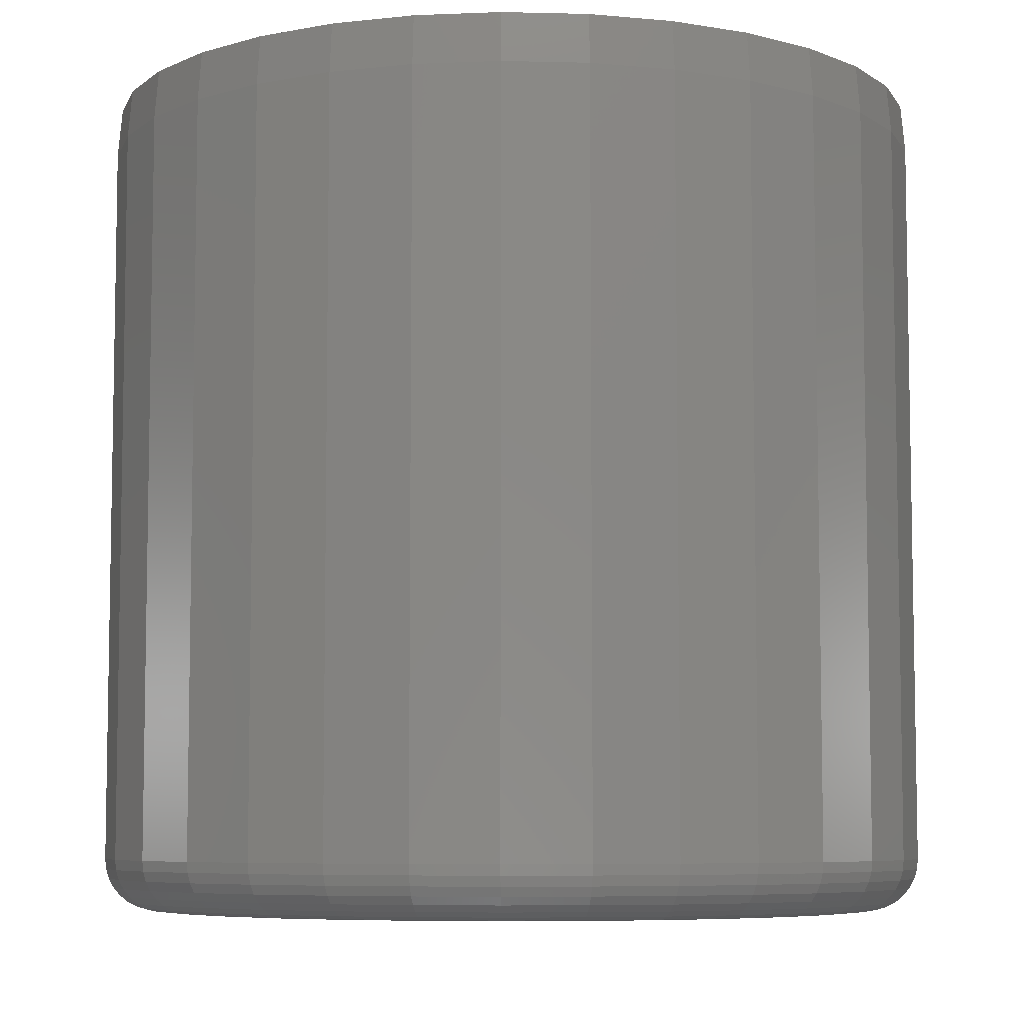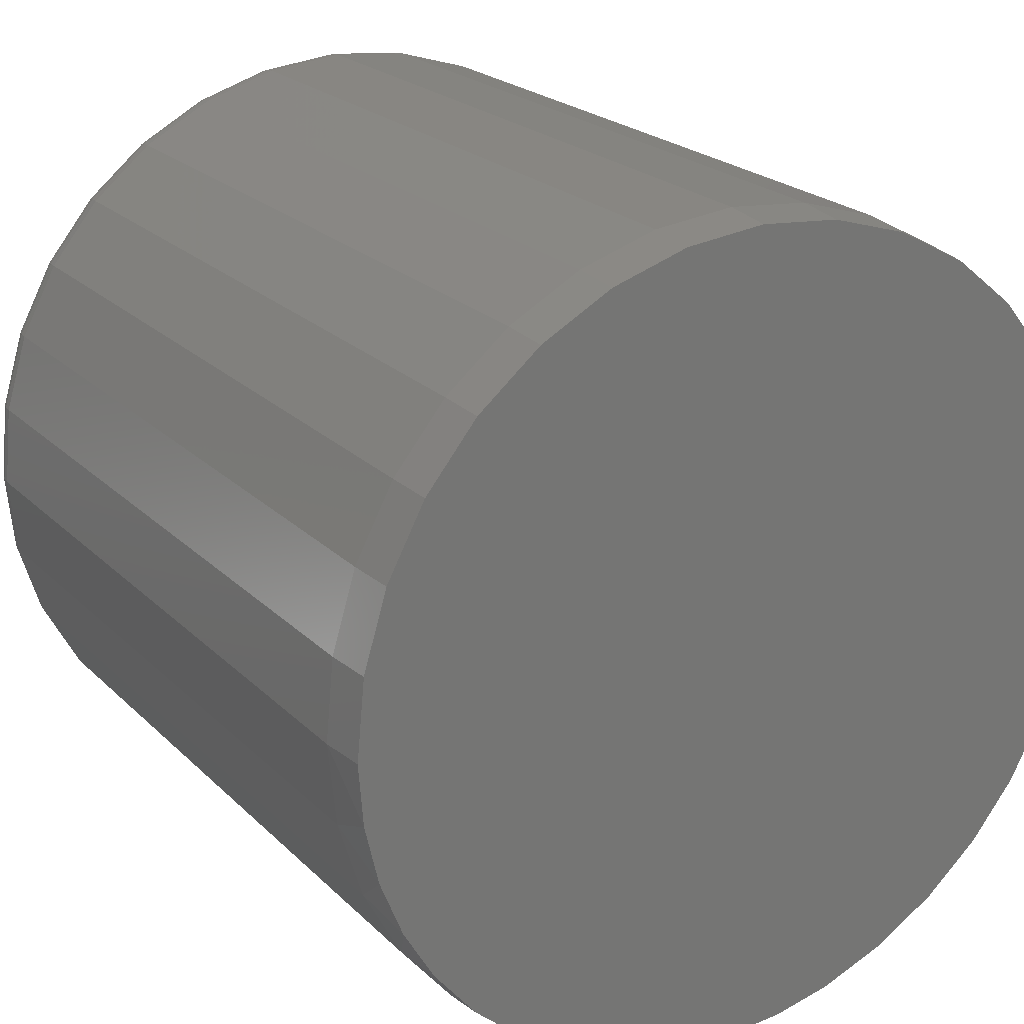
<metadata>
{"format":"stl","ext":"stl","renderer":"f3d","projection":"perspective","resolution":1024,"background":"white","views":[{"elev":-6.7,"azim":-21.1,"up":"+Y"},{"elev":22.2,"azim":148.0,"up":"+Z"}]}
</metadata>
<code>
# stl→obj: 355 verts, 706 faces
v 0.7658 0.6641 -2.784e-16
v 0.7658 -0.6562 -9.516e-16
v 0.7512 0.6641 -0.1479
v 0.7512 -0.6562 -0.1479
v 0.7081 0.6641 -0.29
v 0.7081 -0.6562 -0.29
v 0.6381 0.6641 -0.4211
v 0.6381 -0.6562 -0.4211
v 0.5438 0.6641 -0.5359
v 0.5438 -0.6562 -0.5359
v 0.429 0.6641 -0.6302
v 0.429 -0.6562 -0.6302
v 0.2979 0.6641 -0.7002
v 0.2979 -0.6562 -0.7002
v 0.1558 0.6641 -0.7433
v 0.1558 -0.6562 -0.7433
v 0.007895 0.6641 -0.7579
v 0.007895 -0.6562 -0.7579
v -0.14 0.6641 -0.7433
v -0.14 -0.6562 -0.7433
v -0.2821 0.6641 -0.7002
v -0.2821 -0.6562 -0.7002
v -0.4132 0.6641 -0.6302
v -0.4132 -0.6562 -0.6302
v -0.528 0.6641 -0.5359
v -0.528 -0.6562 -0.5359
v -0.6223 0.6641 -0.4211
v -0.6223 -0.6562 -0.4211
v -0.6923 0.6641 -0.29
v -0.6923 -0.6562 -0.29
v -0.7354 0.6641 -0.1479
v -0.7354 -0.6562 -0.1479
v -0.75 0.6641 9.281e-17
v -0.75 -0.6562 9.281e-17
v -0.7354 0.6641 0.1479
v -0.7354 -0.6562 0.1479
v -0.6923 0.6641 0.29
v -0.6923 -0.6562 0.29
v -0.6223 0.6641 0.4211
v -0.6223 -0.6562 0.4211
v -0.528 0.6641 0.5359
v -0.528 -0.6562 0.5359
v -0.4132 0.6641 0.6302
v -0.4132 -0.6562 0.6302
v -0.2821 0.6641 0.7002
v -0.2821 -0.6562 0.7002
v -0.14 0.6641 0.7433
v -0.14 -0.6562 0.7433
v 0.007895 0.6641 0.7579
v 0.007895 -0.6562 0.7579
v 0.1558 0.6641 0.7433
v 0.1558 -0.6562 0.7433
v 0.2979 0.6641 0.7002
v 0.2979 -0.6562 0.7002
v 0.429 0.6641 0.6302
v 0.429 -0.6562 0.6302
v 0.5438 0.6641 0.5359
v 0.5438 -0.6562 0.5359
v 0.6381 0.6641 0.4211
v 0.6381 -0.6562 0.4211
v 0.7081 0.6641 0.29
v 0.7081 -0.6562 0.29
v 0.7512 0.6641 0.1479
v 0.7512 -0.6562 0.1479
v -0.1217 -0.75 0.6514
v 0.1375 -0.75 0.6514
v 0.007895 -0.75 0.6641
v 0.2621 -0.75 0.6136
v -0.2463 -0.75 0.6136
v 0.3769 -0.75 0.5522
v -0.3611 -0.75 0.5522
v 0.4775 -0.75 0.4696
v -0.4617 -0.75 0.4696
v 0.5601 -0.75 0.369
v -0.5443 -0.75 0.369
v 0.6215 -0.75 0.2542
v -0.6057 -0.75 0.2542
v 0.6593 -0.75 0.1296
v -0.6435 -0.75 0.1296
v 0.672 -0.75 3.412e-16
v -0.6562 -0.75 -5.132e-16
v 0.6593 -0.75 -0.1296
v -0.6435 -0.75 -0.1296
v 0.6215 -0.75 -0.2542
v -0.6057 -0.75 -0.2542
v 0.5601 -0.75 -0.369
v -0.5443 -0.75 -0.369
v 0.4775 -0.75 -0.4696
v -0.4617 -0.75 -0.4696
v 0.3769 -0.75 -0.5522
v -0.3611 -0.75 -0.5522
v 0.2621 -0.75 -0.6136
v -0.2463 -0.75 -0.6136
v 0.1375 -0.75 -0.6514
v -0.1217 -0.75 -0.6514
v 0.007895 -0.75 -0.6641
v -0.6745 -0.7482 1.155e-16
v -0.6614 -0.7482 0.1331
v -0.6921 -0.7429 1.152e-16
v -0.6787 -0.7429 0.1366
v -0.7083 -0.7342 5.927e-17
v -0.6946 -0.7342 0.1397
v -0.7225 -0.7225 1.142e-16
v -0.7085 -0.7225 0.1425
v -0.7342 -0.7083 1.135e-16
v -0.7199 -0.7083 0.1448
v -0.7429 -0.6921 5.724e-17
v -0.7284 -0.6921 0.1465
v -0.7482 -0.6745 5.639e-17
v -0.7337 -0.6745 0.1475
v 0.6772 -0.7482 0.1331
v 0.6903 -0.7482 -1.328e-15
v 0.6945 -0.7429 0.1366
v 0.7079 -0.7429 -1.384e-15
v 0.7104 -0.7342 0.1397
v 0.7241 -0.7342 -1.384e-15
v 0.7243 -0.7225 0.1425
v 0.7383 -0.7225 -1.44e-15
v 0.7357 -0.7083 0.1448
v 0.75 -0.7083 -1.441e-15
v 0.7442 -0.6921 0.1465
v 0.7587 -0.6921 -1.442e-15
v 0.7495 -0.6745 0.1475
v 0.764 -0.6745 -1.498e-15
v 0.6384 -0.7482 0.2612
v 0.6546 -0.7429 0.2679
v 0.6696 -0.7342 0.2741
v 0.6827 -0.7225 0.2795
v 0.6935 -0.7083 0.284
v 0.7015 -0.6921 0.2873
v 0.7064 -0.6745 0.2893
v 0.5753 -0.7482 0.3791
v 0.5899 -0.7429 0.3889
v 0.6034 -0.7342 0.3979
v 0.6152 -0.7225 0.4058
v 0.6249 -0.7083 0.4123
v 0.6321 -0.6921 0.4171
v 0.6366 -0.6745 0.4201
v 0.4904 -0.7482 0.4826
v 0.5029 -0.7429 0.495
v 0.5143 -0.7342 0.5065
v 0.5244 -0.7225 0.5165
v 0.5326 -0.7083 0.5247
v 0.5388 -0.6921 0.5309
v 0.5425 -0.6745 0.5346
v 0.387 -0.7482 0.5674
v 0.3968 -0.7429 0.582
v 0.4058 -0.7342 0.5955
v 0.4137 -0.7225 0.6073
v 0.4202 -0.7083 0.617
v 0.425 -0.6921 0.6242
v 0.428 -0.6745 0.6287
v 0.2691 -0.7482 0.6305
v 0.2758 -0.7429 0.6467
v 0.282 -0.7342 0.6617
v 0.2874 -0.7225 0.6748
v 0.2919 -0.7083 0.6856
v 0.2952 -0.6921 0.6936
v 0.2972 -0.6745 0.6985
v 0.141 -0.7482 0.6693
v 0.1445 -0.7429 0.6866
v 0.1476 -0.7342 0.7025
v 0.1504 -0.7225 0.7164
v 0.1527 -0.7083 0.7278
v 0.1544 -0.6921 0.7363
v 0.1554 -0.6745 0.7416
v 0.007895 -0.7482 0.6824
v 0.007895 -0.7429 0.7
v 0.007895 -0.7342 0.7162
v 0.007895 -0.7225 0.7304
v 0.007895 -0.7083 0.7421
v 0.007895 -0.6921 0.7508
v 0.007895 -0.6745 0.7561
v -0.1252 -0.7482 0.6693
v -0.1287 -0.7429 0.6866
v -0.1318 -0.7342 0.7025
v -0.1346 -0.7225 0.7164
v -0.1369 -0.7083 0.7278
v -0.1386 -0.6921 0.7363
v -0.1396 -0.6745 0.7416
v -0.2533 -0.7482 0.6305
v -0.26 -0.7429 0.6467
v -0.2662 -0.7342 0.6617
v -0.2716 -0.7225 0.6748
v -0.2761 -0.7083 0.6856
v -0.2794 -0.6921 0.6936
v -0.2814 -0.6745 0.6985
v -0.3712 -0.7482 0.5674
v -0.381 -0.7429 0.582
v -0.39 -0.7342 0.5955
v -0.3979 -0.7225 0.6073
v -0.4044 -0.7083 0.617
v -0.4092 -0.6921 0.6242
v -0.4122 -0.6745 0.6287
v -0.4747 -0.7482 0.4826
v -0.4871 -0.7429 0.495
v -0.4986 -0.7342 0.5065
v -0.5086 -0.7225 0.5165
v -0.5168 -0.7083 0.5247
v -0.523 -0.6921 0.5309
v -0.5267 -0.6745 0.5346
v -0.5595 -0.7482 0.3791
v -0.5742 -0.7429 0.3889
v -0.5876 -0.7342 0.3979
v -0.5994 -0.7225 0.4058
v -0.6091 -0.7083 0.4123
v -0.6163 -0.6921 0.4171
v -0.6208 -0.6745 0.4201
v -0.6226 -0.7482 0.2612
v -0.6388 -0.7429 0.2679
v -0.6538 -0.7342 0.2741
v -0.6669 -0.7225 0.2795
v -0.6777 -0.7083 0.284
v -0.6857 -0.6921 0.2873
v -0.6906 -0.6745 0.2893
v 0.6772 -0.7482 -0.1331
v 0.6945 -0.7429 -0.1366
v 0.7104 -0.7342 -0.1397
v 0.7243 -0.7225 -0.1425
v 0.7357 -0.7083 -0.1448
v 0.7442 -0.6921 -0.1465
v 0.7495 -0.6745 -0.1475
v -0.6614 -0.7482 -0.1331
v -0.6787 -0.7429 -0.1366
v -0.6946 -0.7342 -0.1397
v -0.7085 -0.7225 -0.1425
v -0.7199 -0.7083 -0.1448
v -0.7284 -0.6921 -0.1465
v -0.7337 -0.6745 -0.1475
v -0.6226 -0.7482 -0.2612
v -0.6388 -0.7429 -0.2679
v -0.6538 -0.7342 -0.2741
v -0.6669 -0.7225 -0.2795
v -0.6777 -0.7083 -0.284
v -0.6857 -0.6921 -0.2873
v -0.6906 -0.6745 -0.2893
v -0.5595 -0.7482 -0.3791
v -0.5742 -0.7429 -0.3889
v -0.5876 -0.7342 -0.3979
v -0.5994 -0.7225 -0.4058
v -0.6091 -0.7083 -0.4123
v -0.6163 -0.6921 -0.4171
v -0.6208 -0.6745 -0.4201
v -0.4747 -0.7482 -0.4826
v -0.4871 -0.7429 -0.495
v -0.4986 -0.7342 -0.5065
v -0.5086 -0.7225 -0.5165
v -0.5168 -0.7083 -0.5247
v -0.523 -0.6921 -0.5309
v -0.5267 -0.6745 -0.5346
v -0.3712 -0.7482 -0.5674
v -0.381 -0.7429 -0.582
v -0.39 -0.7342 -0.5955
v -0.3979 -0.7225 -0.6073
v -0.4044 -0.7083 -0.617
v -0.4092 -0.6921 -0.6242
v -0.4122 -0.6745 -0.6287
v -0.2533 -0.7482 -0.6305
v -0.26 -0.7429 -0.6467
v -0.2662 -0.7342 -0.6617
v -0.2716 -0.7225 -0.6748
v -0.2761 -0.7083 -0.6856
v -0.2794 -0.6921 -0.6936
v -0.2814 -0.6745 -0.6985
v -0.1252 -0.7482 -0.6693
v -0.1287 -0.7429 -0.6866
v -0.1318 -0.7342 -0.7025
v -0.1346 -0.7225 -0.7164
v -0.1369 -0.7083 -0.7278
v -0.1386 -0.6921 -0.7363
v -0.1396 -0.6745 -0.7416
v 0.007895 -0.7482 -0.6824
v 0.007895 -0.7429 -0.7
v 0.007895 -0.7342 -0.7162
v 0.007895 -0.7225 -0.7304
v 0.007895 -0.7083 -0.7421
v 0.007895 -0.6921 -0.7508
v 0.007895 -0.6745 -0.7561
v 0.141 -0.7482 -0.6693
v 0.1445 -0.7429 -0.6866
v 0.1476 -0.7342 -0.7025
v 0.1504 -0.7225 -0.7164
v 0.1527 -0.7083 -0.7278
v 0.1544 -0.6921 -0.7363
v 0.1554 -0.6745 -0.7416
v 0.2691 -0.7482 -0.6305
v 0.2758 -0.7429 -0.6467
v 0.282 -0.7342 -0.6617
v 0.2874 -0.7225 -0.6748
v 0.2919 -0.7083 -0.6856
v 0.2952 -0.6921 -0.6936
v 0.2972 -0.6745 -0.6985
v 0.387 -0.7482 -0.5674
v 0.3968 -0.7429 -0.582
v 0.4058 -0.7342 -0.5955
v 0.4137 -0.7225 -0.6073
v 0.4202 -0.7083 -0.617
v 0.425 -0.6921 -0.6242
v 0.428 -0.6745 -0.6287
v 0.4904 -0.7482 -0.4826
v 0.5029 -0.7429 -0.495
v 0.5143 -0.7342 -0.5065
v 0.5244 -0.7225 -0.5165
v 0.5326 -0.7083 -0.5247
v 0.5388 -0.6921 -0.5309
v 0.5425 -0.6745 -0.5346
v 0.5753 -0.7482 -0.3791
v 0.5899 -0.7429 -0.3889
v 0.6034 -0.7342 -0.3979
v 0.6152 -0.7225 -0.4058
v 0.6249 -0.7083 -0.4123
v 0.6321 -0.6921 -0.4171
v 0.6366 -0.6745 -0.4201
v 0.6384 -0.7482 -0.2612
v 0.6546 -0.7429 -0.2679
v 0.6696 -0.7342 -0.2741
v 0.6827 -0.7225 -0.2795
v 0.6935 -0.7083 -0.284
v 0.7015 -0.6921 -0.2873
v 0.7064 -0.6745 -0.2893
v 0.007895 0.75 0.7501
v 0.1542 0.75 0.7357
v -0.1384 0.75 0.7357
v 0.6825 0.75 -0.3279
v -0.6859 0.75 -0.2851
v 0.7241 0.75 -0.2228
v -0.728 0.75 -0.1453
v 0.7495 0.75 -0.1127
v -0.7422 0.75 7.534e-09
v 0.758 0.75 -2.311e-16
v -0.7278 0.75 0.1463
v 0.7436 0.75 0.1463
v -0.6851 0.75 0.287
v 0.7009 0.75 0.287
v -0.6158 0.75 0.4167
v 0.6316 0.75 0.4167
v -0.5225 0.75 0.5304
v 0.5383 0.75 0.5304
v -0.4088 0.75 0.6237
v 0.4246 0.75 0.6237
v -0.2791 0.75 0.693
v 0.2949 0.75 0.693
v 0.02044 0.75 -0.75
v -0.08978 0.75 -0.7437
v 0.1304 0.75 -0.74
v -0.1979 0.75 -0.7213
v 0.2377 0.75 -0.714
v -0.3217 0.75 -0.6738
v 0.3512 0.75 -0.6669
v -0.4352 0.75 -0.6052
v 0.4555 0.75 -0.6019
v -0.5349 0.75 -0.5177
v 0.5478 0.75 -0.5207
v -0.6176 0.75 -0.414
v 0.6256 0.75 -0.4256
f 1 2 3
f 3 2 4
f 3 4 5
f 5 4 6
f 5 6 7
f 7 6 8
f 7 8 9
f 9 8 10
f 9 10 11
f 11 10 12
f 11 12 13
f 13 12 14
f 13 14 15
f 15 14 16
f 15 16 17
f 17 16 18
f 17 18 19
f 19 18 20
f 19 20 21
f 21 20 22
f 21 22 23
f 23 22 24
f 23 24 25
f 25 24 26
f 25 26 27
f 27 26 28
f 27 28 29
f 29 28 30
f 29 30 31
f 31 30 32
f 31 32 33
f 33 32 34
f 33 34 35
f 35 34 36
f 35 36 37
f 37 36 38
f 37 38 39
f 39 38 40
f 39 40 41
f 41 40 42
f 41 42 43
f 43 42 44
f 43 44 45
f 45 44 46
f 45 46 47
f 47 46 48
f 47 48 49
f 49 48 50
f 49 50 51
f 51 50 52
f 51 52 53
f 53 52 54
f 53 54 55
f 55 54 56
f 55 56 57
f 57 56 58
f 57 58 59
f 59 58 60
f 59 60 61
f 61 60 62
f 61 62 63
f 63 62 64
f 63 64 1
f 1 64 2
f 65 66 67
f 66 65 68
f 68 65 69
f 68 69 70
f 70 69 71
f 70 71 72
f 72 71 73
f 72 73 74
f 74 73 75
f 74 75 76
f 76 75 77
f 76 77 78
f 78 77 79
f 78 79 80
f 80 79 81
f 80 81 82
f 82 81 83
f 82 83 84
f 84 83 85
f 84 85 86
f 86 85 87
f 86 87 88
f 88 87 89
f 88 89 90
f 90 89 91
f 90 91 92
f 92 91 93
f 92 93 94
f 94 93 95
f 94 95 96
f 81 79 97
f 97 79 98
f 97 98 99
f 99 98 100
f 99 100 101
f 101 100 102
f 101 102 103
f 103 102 104
f 103 104 105
f 105 104 106
f 105 106 107
f 107 106 108
f 107 108 109
f 109 108 110
f 109 110 34
f 34 110 36
f 78 80 111
f 111 80 112
f 111 112 113
f 113 112 114
f 113 114 115
f 115 114 116
f 115 116 117
f 117 116 118
f 117 118 119
f 119 118 120
f 119 120 121
f 121 120 122
f 121 122 123
f 123 122 124
f 123 124 64
f 64 124 2
f 76 78 125
f 125 78 111
f 125 111 126
f 126 111 113
f 126 113 127
f 127 113 115
f 127 115 128
f 128 115 117
f 128 117 129
f 129 117 119
f 129 119 130
f 130 119 121
f 130 121 131
f 131 121 123
f 131 123 62
f 62 123 64
f 74 76 132
f 132 76 125
f 132 125 133
f 133 125 126
f 133 126 134
f 134 126 127
f 134 127 135
f 135 127 128
f 135 128 136
f 136 128 129
f 136 129 137
f 137 129 130
f 137 130 138
f 138 130 131
f 138 131 60
f 60 131 62
f 72 74 139
f 139 74 132
f 139 132 140
f 140 132 133
f 140 133 141
f 141 133 134
f 141 134 142
f 142 134 135
f 142 135 143
f 143 135 136
f 143 136 144
f 144 136 137
f 144 137 145
f 145 137 138
f 145 138 58
f 58 138 60
f 70 72 146
f 146 72 139
f 146 139 147
f 147 139 140
f 147 140 148
f 148 140 141
f 148 141 149
f 149 141 142
f 149 142 150
f 150 142 143
f 150 143 151
f 151 143 144
f 151 144 152
f 152 144 145
f 152 145 56
f 56 145 58
f 68 70 153
f 153 70 146
f 153 146 154
f 154 146 147
f 154 147 155
f 155 147 148
f 155 148 156
f 156 148 149
f 156 149 157
f 157 149 150
f 157 150 158
f 158 150 151
f 158 151 159
f 159 151 152
f 159 152 54
f 54 152 56
f 66 68 160
f 160 68 153
f 160 153 161
f 161 153 154
f 161 154 162
f 162 154 155
f 162 155 163
f 163 155 156
f 163 156 164
f 164 156 157
f 164 157 165
f 165 157 158
f 165 158 166
f 166 158 159
f 166 159 52
f 52 159 54
f 67 66 167
f 167 66 160
f 167 160 168
f 168 160 161
f 168 161 169
f 169 161 162
f 169 162 170
f 170 162 163
f 170 163 171
f 171 163 164
f 171 164 172
f 172 164 165
f 172 165 173
f 173 165 166
f 173 166 50
f 50 166 52
f 65 67 174
f 174 67 167
f 174 167 175
f 175 167 168
f 175 168 176
f 176 168 169
f 176 169 177
f 177 169 170
f 177 170 178
f 178 170 171
f 178 171 179
f 179 171 172
f 179 172 180
f 180 172 173
f 180 173 48
f 48 173 50
f 69 65 181
f 181 65 174
f 181 174 182
f 182 174 175
f 182 175 183
f 183 175 176
f 183 176 184
f 184 176 177
f 184 177 185
f 185 177 178
f 185 178 186
f 186 178 179
f 186 179 187
f 187 179 180
f 187 180 46
f 46 180 48
f 71 69 188
f 188 69 181
f 188 181 189
f 189 181 182
f 189 182 190
f 190 182 183
f 190 183 191
f 191 183 184
f 191 184 192
f 192 184 185
f 192 185 193
f 193 185 186
f 193 186 194
f 194 186 187
f 194 187 44
f 44 187 46
f 73 71 195
f 195 71 188
f 195 188 196
f 196 188 189
f 196 189 197
f 197 189 190
f 197 190 198
f 198 190 191
f 198 191 199
f 199 191 192
f 199 192 200
f 200 192 193
f 200 193 201
f 201 193 194
f 201 194 42
f 42 194 44
f 75 73 202
f 202 73 195
f 202 195 203
f 203 195 196
f 203 196 204
f 204 196 197
f 204 197 205
f 205 197 198
f 205 198 206
f 206 198 199
f 206 199 207
f 207 199 200
f 207 200 208
f 208 200 201
f 208 201 40
f 40 201 42
f 77 75 209
f 209 75 202
f 209 202 210
f 210 202 203
f 210 203 211
f 211 203 204
f 211 204 212
f 212 204 205
f 212 205 213
f 213 205 206
f 213 206 214
f 214 206 207
f 214 207 215
f 215 207 208
f 215 208 38
f 38 208 40
f 79 77 98
f 98 77 209
f 98 209 100
f 100 209 210
f 100 210 102
f 102 210 211
f 102 211 104
f 104 211 212
f 104 212 106
f 106 212 213
f 106 213 108
f 108 213 214
f 108 214 110
f 110 214 215
f 110 215 36
f 36 215 38
f 80 82 112
f 112 82 216
f 112 216 114
f 114 216 217
f 114 217 116
f 116 217 218
f 116 218 118
f 118 218 219
f 118 219 120
f 120 219 220
f 120 220 122
f 122 220 221
f 122 221 124
f 124 221 222
f 124 222 2
f 2 222 4
f 83 81 223
f 223 81 97
f 223 97 224
f 224 97 99
f 224 99 225
f 225 99 101
f 225 101 226
f 226 101 103
f 226 103 227
f 227 103 105
f 227 105 228
f 228 105 107
f 228 107 229
f 229 107 109
f 229 109 32
f 32 109 34
f 85 83 230
f 230 83 223
f 230 223 231
f 231 223 224
f 231 224 232
f 232 224 225
f 232 225 233
f 233 225 226
f 233 226 234
f 234 226 227
f 234 227 235
f 235 227 228
f 235 228 236
f 236 228 229
f 236 229 30
f 30 229 32
f 87 85 237
f 237 85 230
f 237 230 238
f 238 230 231
f 238 231 239
f 239 231 232
f 239 232 240
f 240 232 233
f 240 233 241
f 241 233 234
f 241 234 242
f 242 234 235
f 242 235 243
f 243 235 236
f 243 236 28
f 28 236 30
f 89 87 244
f 244 87 237
f 244 237 245
f 245 237 238
f 245 238 246
f 246 238 239
f 246 239 247
f 247 239 240
f 247 240 248
f 248 240 241
f 248 241 249
f 249 241 242
f 249 242 250
f 250 242 243
f 250 243 26
f 26 243 28
f 91 89 251
f 251 89 244
f 251 244 252
f 252 244 245
f 252 245 253
f 253 245 246
f 253 246 254
f 254 246 247
f 254 247 255
f 255 247 248
f 255 248 256
f 256 248 249
f 256 249 257
f 257 249 250
f 257 250 24
f 24 250 26
f 93 91 258
f 258 91 251
f 258 251 259
f 259 251 252
f 259 252 260
f 260 252 253
f 260 253 261
f 261 253 254
f 261 254 262
f 262 254 255
f 262 255 263
f 263 255 256
f 263 256 264
f 264 256 257
f 264 257 22
f 22 257 24
f 95 93 265
f 265 93 258
f 265 258 266
f 266 258 259
f 266 259 267
f 267 259 260
f 267 260 268
f 268 260 261
f 268 261 269
f 269 261 262
f 269 262 270
f 270 262 263
f 270 263 271
f 271 263 264
f 271 264 20
f 20 264 22
f 96 95 272
f 272 95 265
f 272 265 273
f 273 265 266
f 273 266 274
f 274 266 267
f 274 267 275
f 275 267 268
f 275 268 276
f 276 268 269
f 276 269 277
f 277 269 270
f 277 270 278
f 278 270 271
f 278 271 18
f 18 271 20
f 94 96 279
f 279 96 272
f 279 272 280
f 280 272 273
f 280 273 281
f 281 273 274
f 281 274 282
f 282 274 275
f 282 275 283
f 283 275 276
f 283 276 284
f 284 276 277
f 284 277 285
f 285 277 278
f 285 278 16
f 16 278 18
f 92 94 286
f 286 94 279
f 286 279 287
f 287 279 280
f 287 280 288
f 288 280 281
f 288 281 289
f 289 281 282
f 289 282 290
f 290 282 283
f 290 283 291
f 291 283 284
f 291 284 292
f 292 284 285
f 292 285 14
f 14 285 16
f 90 92 293
f 293 92 286
f 293 286 294
f 294 286 287
f 294 287 295
f 295 287 288
f 295 288 296
f 296 288 289
f 296 289 297
f 297 289 290
f 297 290 298
f 298 290 291
f 298 291 299
f 299 291 292
f 299 292 12
f 12 292 14
f 88 90 300
f 300 90 293
f 300 293 301
f 301 293 294
f 301 294 302
f 302 294 295
f 302 295 303
f 303 295 296
f 303 296 304
f 304 296 297
f 304 297 305
f 305 297 298
f 305 298 306
f 306 298 299
f 306 299 10
f 10 299 12
f 86 88 307
f 307 88 300
f 307 300 308
f 308 300 301
f 308 301 309
f 309 301 302
f 309 302 310
f 310 302 303
f 310 303 311
f 311 303 304
f 311 304 312
f 312 304 305
f 312 305 313
f 313 305 306
f 313 306 8
f 8 306 10
f 84 86 314
f 314 86 307
f 314 307 315
f 315 307 308
f 315 308 316
f 316 308 309
f 316 309 317
f 317 309 310
f 317 310 318
f 318 310 311
f 318 311 319
f 319 311 312
f 319 312 320
f 320 312 313
f 320 313 6
f 6 313 8
f 82 84 216
f 216 84 314
f 216 314 217
f 217 314 315
f 217 315 218
f 218 315 316
f 218 316 219
f 219 316 317
f 219 317 220
f 220 317 318
f 220 318 221
f 221 318 319
f 221 319 222
f 222 319 320
f 222 320 4
f 4 320 6
f 321 322 323
f 324 325 326
f 326 325 327
f 326 327 328
f 328 327 329
f 328 329 330
f 330 329 331
f 330 331 332
f 332 331 333
f 332 333 334
f 334 333 335
f 334 335 336
f 336 335 337
f 336 337 338
f 338 337 339
f 338 339 340
f 340 339 341
f 340 341 342
f 342 341 323
f 342 323 322
f 343 344 345
f 345 344 346
f 345 346 347
f 347 346 348
f 347 348 349
f 349 348 350
f 349 350 351
f 351 350 352
f 351 352 353
f 353 352 354
f 353 354 355
f 355 354 325
f 355 325 324
f 352 25 27
f 350 23 25
f 350 25 352
f 348 21 23
f 348 23 350
f 346 19 21
f 346 21 348
f 344 17 19
f 344 19 346
f 343 15 17
f 343 17 344
f 347 13 15
f 347 15 345
f 349 11 13
f 349 13 347
f 351 9 11
f 351 11 349
f 353 7 9
f 353 9 351
f 324 5 7
f 324 7 355
f 326 3 5
f 326 5 324
f 15 343 345
f 7 353 355
f 330 1 328
f 328 1 3
f 328 3 326
f 33 329 31
f 31 329 327
f 31 327 29
f 29 327 325
f 29 325 27
f 27 325 354
f 27 354 352
f 1 330 63
f 63 330 332
f 63 332 61
f 61 332 334
f 61 334 59
f 59 334 336
f 59 336 57
f 57 336 338
f 57 338 55
f 55 338 340
f 55 340 53
f 53 340 342
f 53 342 51
f 51 342 322
f 51 322 49
f 49 322 321
f 49 321 47
f 47 321 323
f 47 323 45
f 45 323 341
f 45 341 43
f 43 341 339
f 43 339 41
f 41 339 337
f 41 337 39
f 39 337 335
f 39 335 37
f 37 335 333
f 37 333 35
f 35 333 331
f 35 331 33
f 33 331 329

</code>
